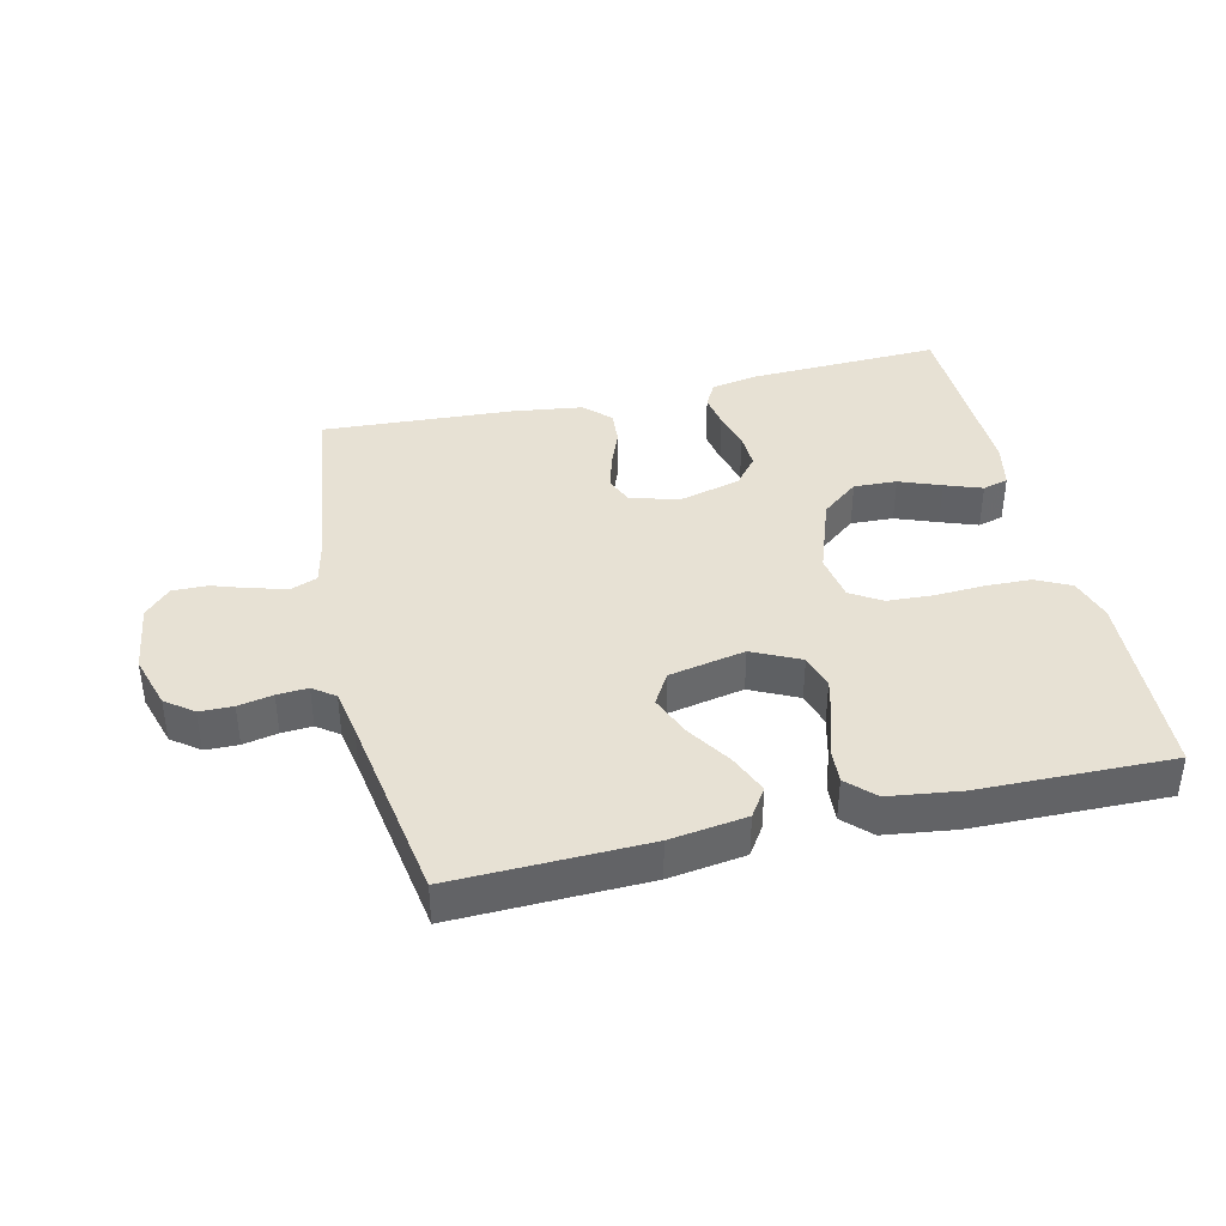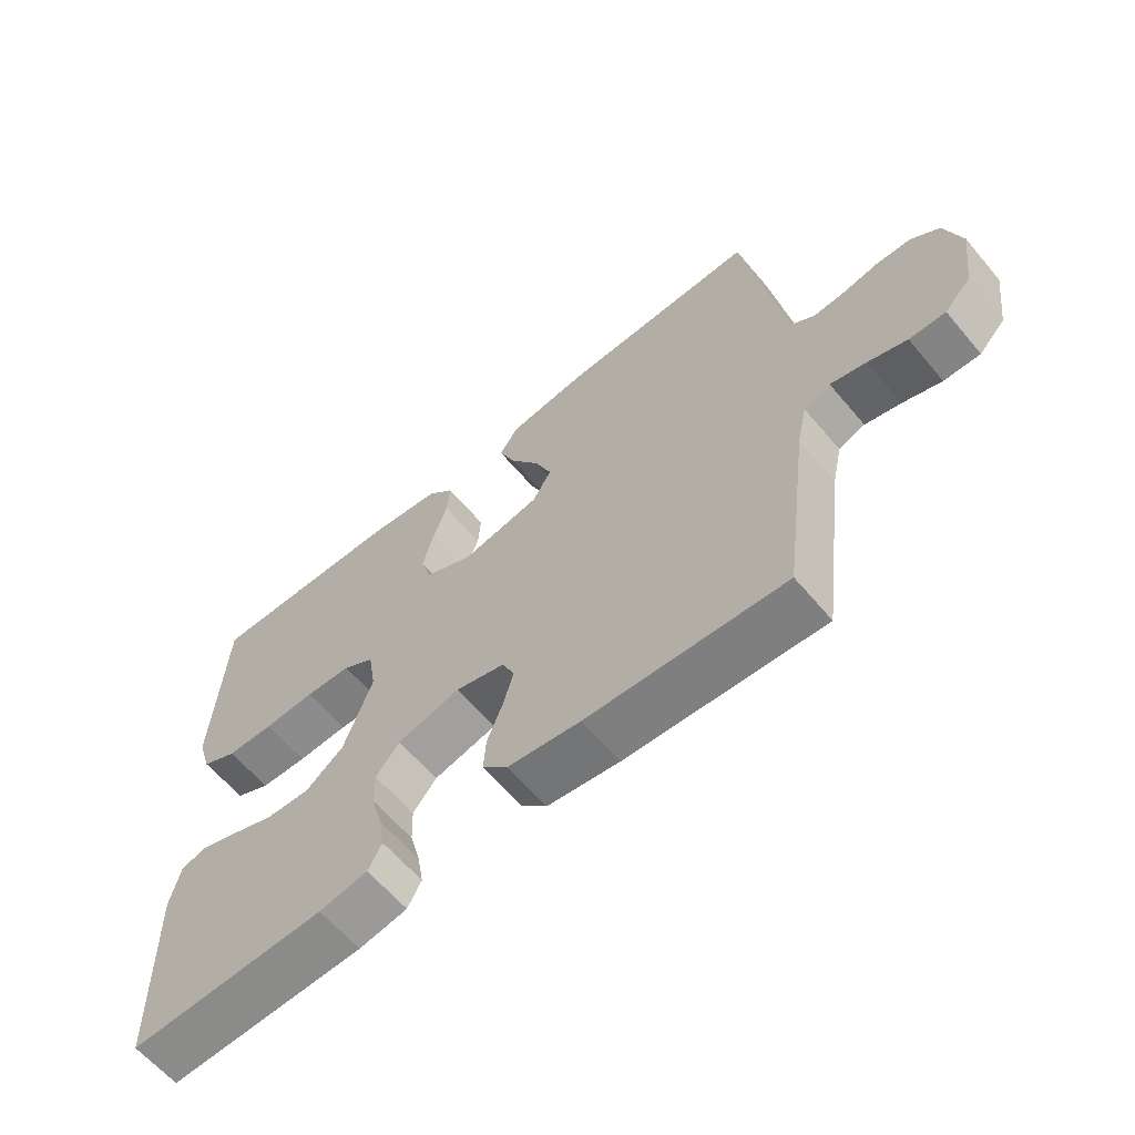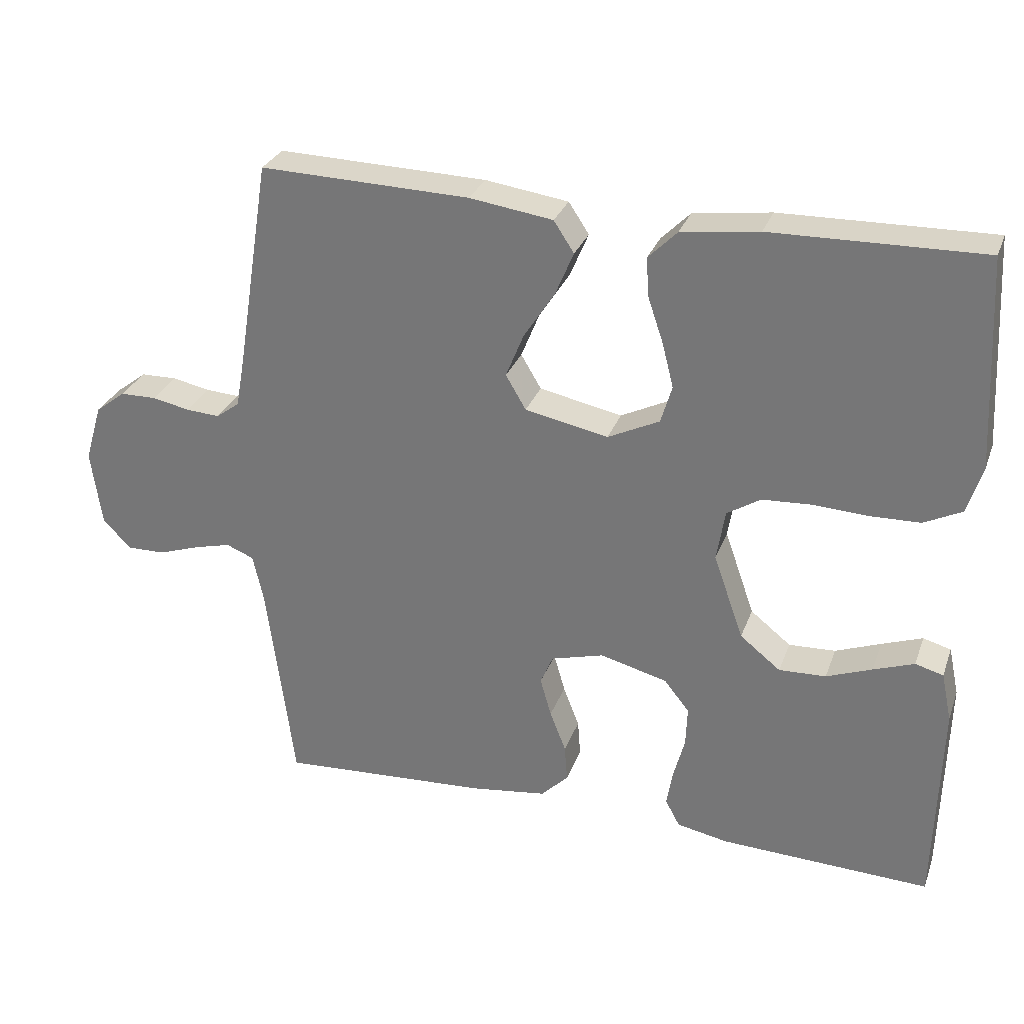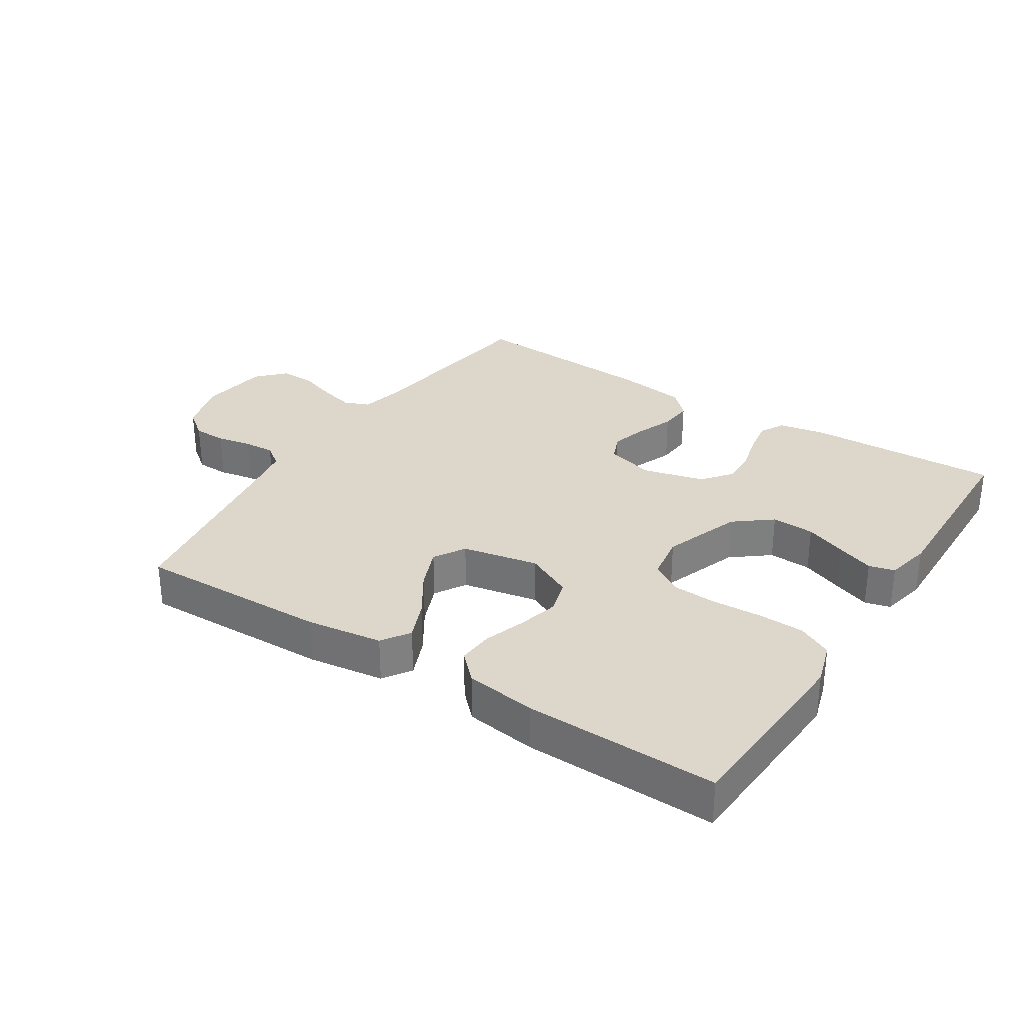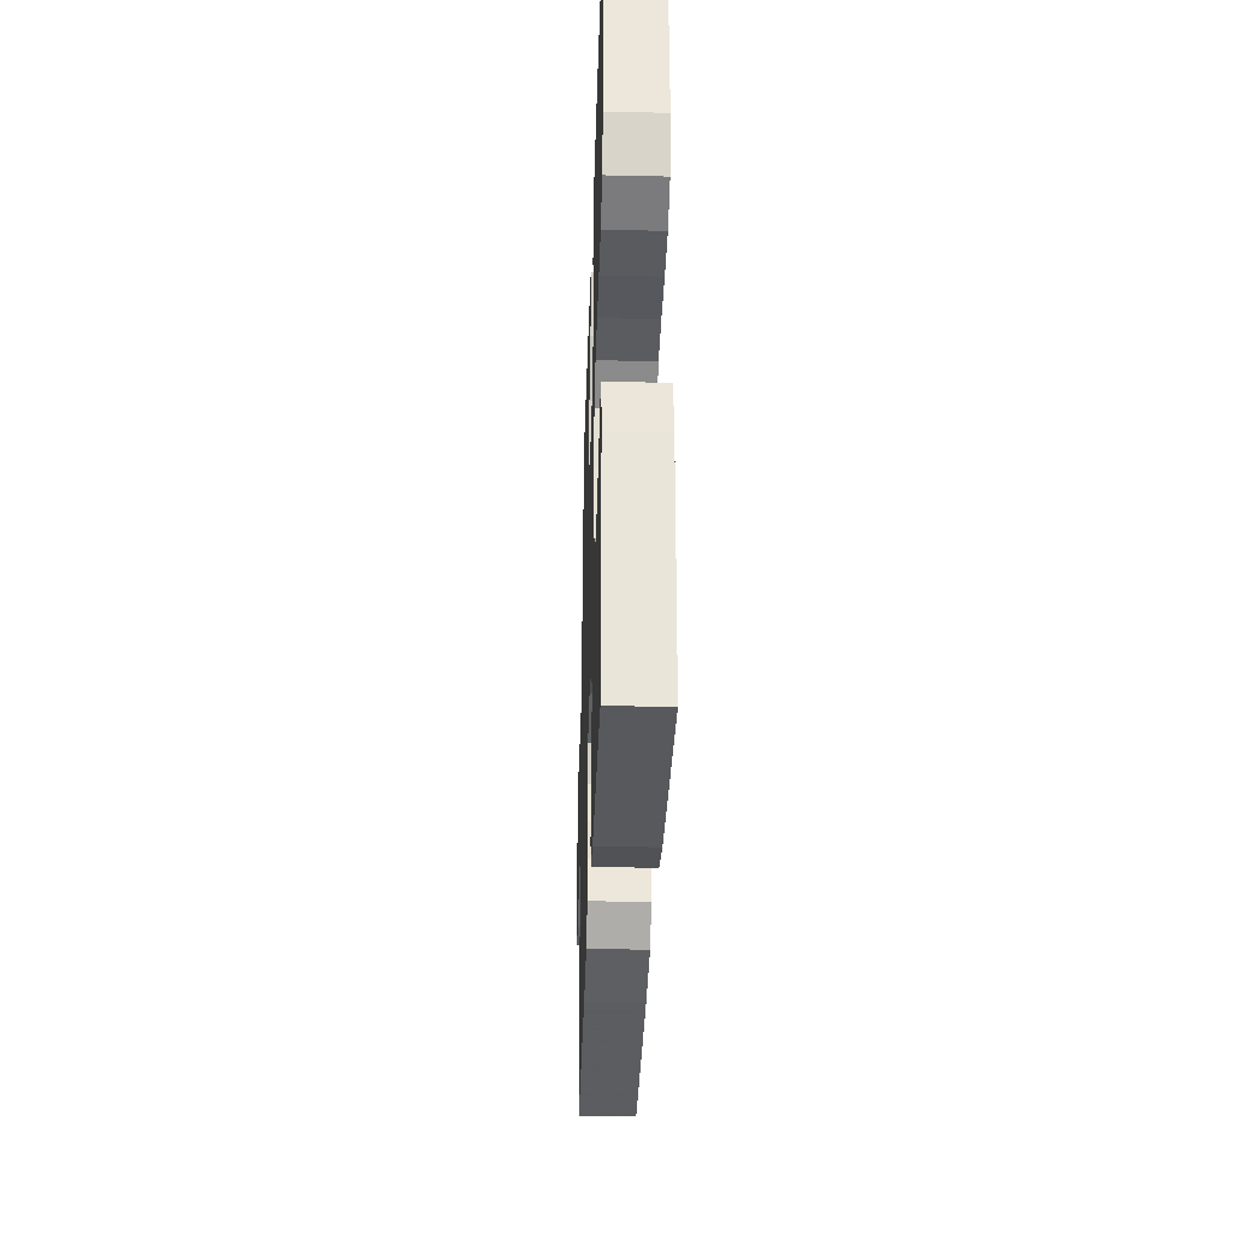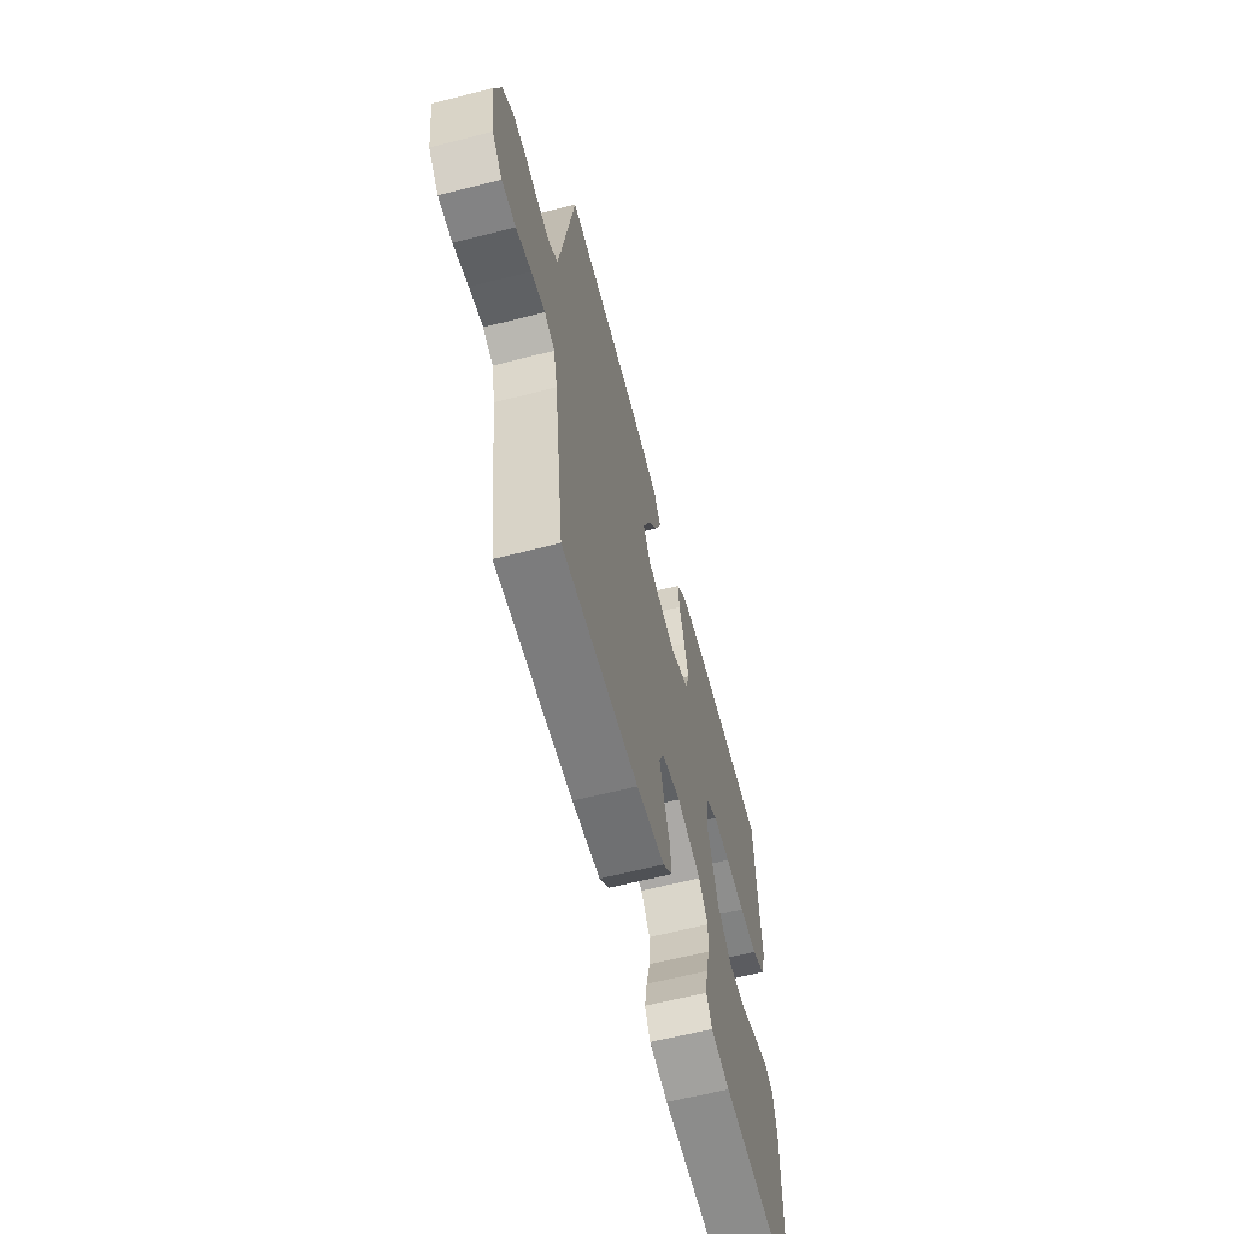
<metadata>
{"format":"obj","ext":"obj","renderer":"f3d","projection":"perspective","resolution":1024,"background":"white","views":[{"elev":39.5,"azim":-13.2,"up":"+Y"},{"elev":-62.2,"azim":-140.0,"up":"+Z"},{"elev":29.3,"azim":18.1,"up":"+Z"},{"elev":30.8,"azim":32.9,"up":"+Y"},{"elev":-31.9,"azim":88.2,"up":"+Z"},{"elev":-62.1,"azim":-75.3,"up":"+Z"}]}
</metadata>
<code>
v 0.5 0.07 -0.5
v 0.2 0.07 -0.489
v 0.126 0.07 -0.475
v 0.105 0.07 -0.436
v 0.114 0.07 -0.383
v 0.13 0.07 -0.323
v 0.132 0.07 -0.266
v 0.096 0.07 -0.221
v 0 0.07 -0.196
v -0.076 0.07 -0.217
v -0.094 0.07 -0.26
v -0.078 0.07 -0.316
v -0.055 0.07 -0.375
v -0.051 0.07 -0.428
v -0.09 0.07 -0.467
v -0.2 0.07 -0.482
v -0.5 0.07 -0.5
v -0.539 0.07 -0.2
v -0.554 0.07 -0.132
v -0.594 0.07 -0.116
v -0.648 0.07 -0.13
v -0.707 0.07 -0.15
v -0.762 0.07 -0.151
v -0.802 0.07 -0.109
v -0.817 0.07 0
v -0.792 0.07 0.083
v -0.749 0.07 0.116
v -0.697 0.07 0.117
v -0.643 0.07 0.106
v -0.595 0.07 0.103
v -0.561 0.07 0.128
v -0.548 0.07 0.2
v -0.5 0.07 0.5
v -0.2 0.07 0.492
v -0.081 0.07 0.475
v -0.052 0.07 0.431
v -0.078 0.07 0.369
v -0.122 0.07 0.301
v -0.148 0.07 0.237
v -0.119 0.07 0.188
v 0 0.07 0.164
v 0.074 0.07 0.2
v 0.09 0.07 0.254
v 0.074 0.07 0.317
v 0.052 0.07 0.382
v 0.048 0.07 0.438
v 0.089 0.07 0.479
v 0.2 0.07 0.494
v 0.5 0.07 0.5
v 0.516 0.07 0.2
v 0.495 0.07 0.132
v 0.441 0.07 0.105
v 0.369 0.07 0.103
v 0.291 0.07 0.107
v 0.221 0.07 0.103
v 0.173 0.07 0.073
v 0.161 0.07 0
v 0.204 0.07 -0.122
v 0.262 0.07 -0.168
v 0.329 0.07 -0.165
v 0.394 0.07 -0.14
v 0.452 0.07 -0.119
v 0.492 0.07 -0.13
v 0.507 0.07 -0.2
v 0.5 0 -0.5
v 0.2 0 -0.489
v 0.126 0 -0.475
v 0.105 0 -0.436
v 0.114 0 -0.383
v 0.13 0 -0.323
v 0.132 0 -0.266
v 0.096 0 -0.221
v 0 0 -0.196
v -0.076 0 -0.217
v -0.094 0 -0.26
v -0.078 0 -0.316
v -0.055 0 -0.375
v -0.051 0 -0.428
v -0.09 0 -0.467
v -0.2 0 -0.482
v -0.5 0 -0.5
v -0.539 0 -0.2
v -0.554 0 -0.132
v -0.594 0 -0.116
v -0.648 0 -0.13
v -0.707 0 -0.15
v -0.762 0 -0.151
v -0.802 0 -0.109
v -0.817 0 0
v -0.792 0 0.083
v -0.749 0 0.116
v -0.697 0 0.117
v -0.643 0 0.106
v -0.595 0 0.103
v -0.561 0 0.128
v -0.548 0 0.2
v -0.5 0 0.5
v -0.2 0 0.492
v -0.081 0 0.475
v -0.052 0 0.431
v -0.078 0 0.369
v -0.122 0 0.301
v -0.148 0 0.237
v -0.119 0 0.188
v 0 0 0.164
v 0.074 0 0.2
v 0.09 0 0.254
v 0.074 0 0.317
v 0.052 0 0.382
v 0.048 0 0.438
v 0.089 0 0.479
v 0.2 0 0.494
v 0.5 0 0.5
v 0.516 0 0.2
v 0.495 0 0.132
v 0.441 0 0.105
v 0.369 0 0.103
v 0.291 0 0.107
v 0.221 0 0.103
v 0.173 0 0.073
v 0.161 0 0
v 0.204 0 -0.122
v 0.262 0 -0.168
v 0.329 0 -0.165
v 0.394 0 -0.14
v 0.452 0 -0.119
v 0.492 0 -0.13
v 0.507 0 -0.2
f 60 61 62 63
f 60 63 64 1
f 51 52 53 54
f 51 54 55
f 50 51 55
f 49 50 55
f 48 49 55 56
f 44 45 46 47
f 43 44 47 48
f 42 43 48 56
f 35 36 37 38
f 35 38 39
f 32 33 34 35
f 31 32 35 39
f 30 31 39 40
f 26 27 28 29
f 26 29 30
f 25 26 30
f 21 22 23 24
f 20 21 24 25
f 19 20 25 30
f 15 16 17 18
f 12 13 14 15
f 11 12 15 18
f 10 11 18 19
f 3 4 5 6
f 3 6 7
f 2 3 7
f 59 60 1 2
f 58 59 2 7
f 57 58 7 8
f 41 42 56 57
f 41 57 8 9
f 19 30 40 41
f 9 10 19 41
f 127 126 125 124
f 65 128 127 124
f 118 117 116 115
f 119 118 115
f 119 115 114
f 119 114 113
f 120 119 113 112
f 111 110 109 108
f 112 111 108 107
f 120 112 107 106
f 102 101 100 99
f 103 102 99
f 99 98 97 96
f 103 99 96 95
f 104 103 95 94
f 93 92 91 90
f 94 93 90
f 94 90 89
f 88 87 86 85
f 89 88 85 84
f 94 89 84 83
f 82 81 80 79
f 79 78 77 76
f 82 79 76 75
f 83 82 75 74
f 70 69 68 67
f 71 70 67
f 71 67 66
f 66 65 124 123
f 71 66 123 122
f 72 71 122 121
f 121 120 106 105
f 73 72 121 105
f 105 104 94 83
f 105 83 74 73
f 1 65 66 2
f 2 66 67 3
f 3 67 68 4
f 4 68 69 5
f 5 69 70 6
f 6 70 71 7
f 7 71 72 8
f 8 72 73 9
f 9 73 74 10
f 10 74 75 11
f 11 75 76 12
f 12 76 77 13
f 13 77 78 14
f 14 78 79 15
f 15 79 80 16
f 16 80 81 17
f 17 81 82 18
f 18 82 83 19
f 19 83 84 20
f 20 84 85 21
f 21 85 86 22
f 22 86 87 23
f 23 87 88 24
f 24 88 89 25
f 25 89 90 26
f 26 90 91 27
f 27 91 92 28
f 28 92 93 29
f 29 93 94 30
f 30 94 95 31
f 31 95 96 32
f 32 96 97 33
f 33 97 98 34
f 34 98 99 35
f 35 99 100 36
f 36 100 101 37
f 37 101 102 38
f 38 102 103 39
f 39 103 104 40
f 40 104 105 41
f 41 105 106 42
f 42 106 107 43
f 43 107 108 44
f 44 108 109 45
f 45 109 110 46
f 46 110 111 47
f 47 111 112 48
f 48 112 113 49
f 49 113 114 50
f 50 114 115 51
f 51 115 116 52
f 52 116 117 53
f 53 117 118 54
f 54 118 119 55
f 55 119 120 56
f 56 120 121 57
f 57 121 122 58
f 58 122 123 59
f 59 123 124 60
f 60 124 125 61
f 61 125 126 62
f 62 126 127 63
f 63 127 128 64
f 64 128 65 1

</code>
